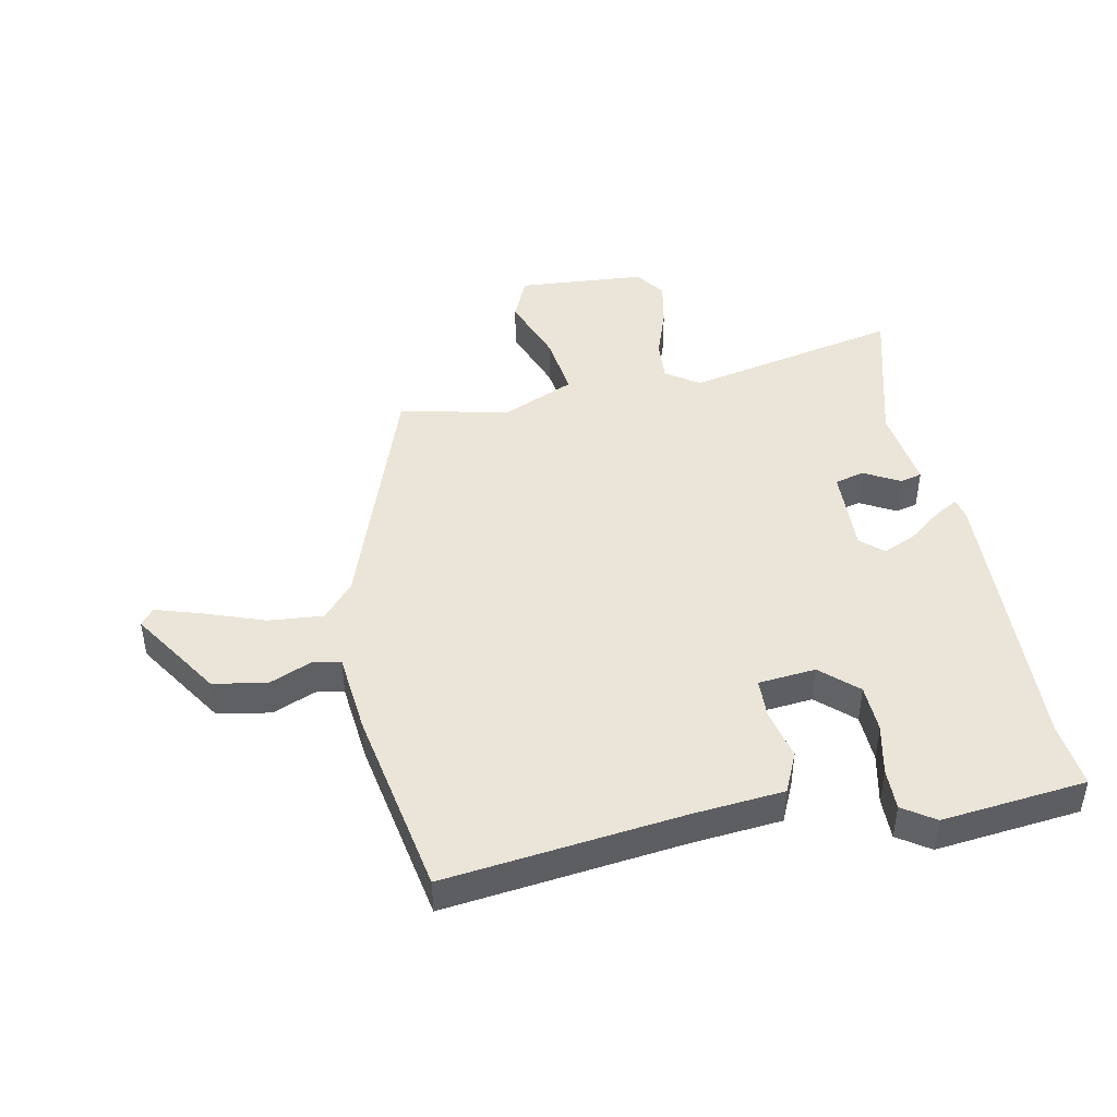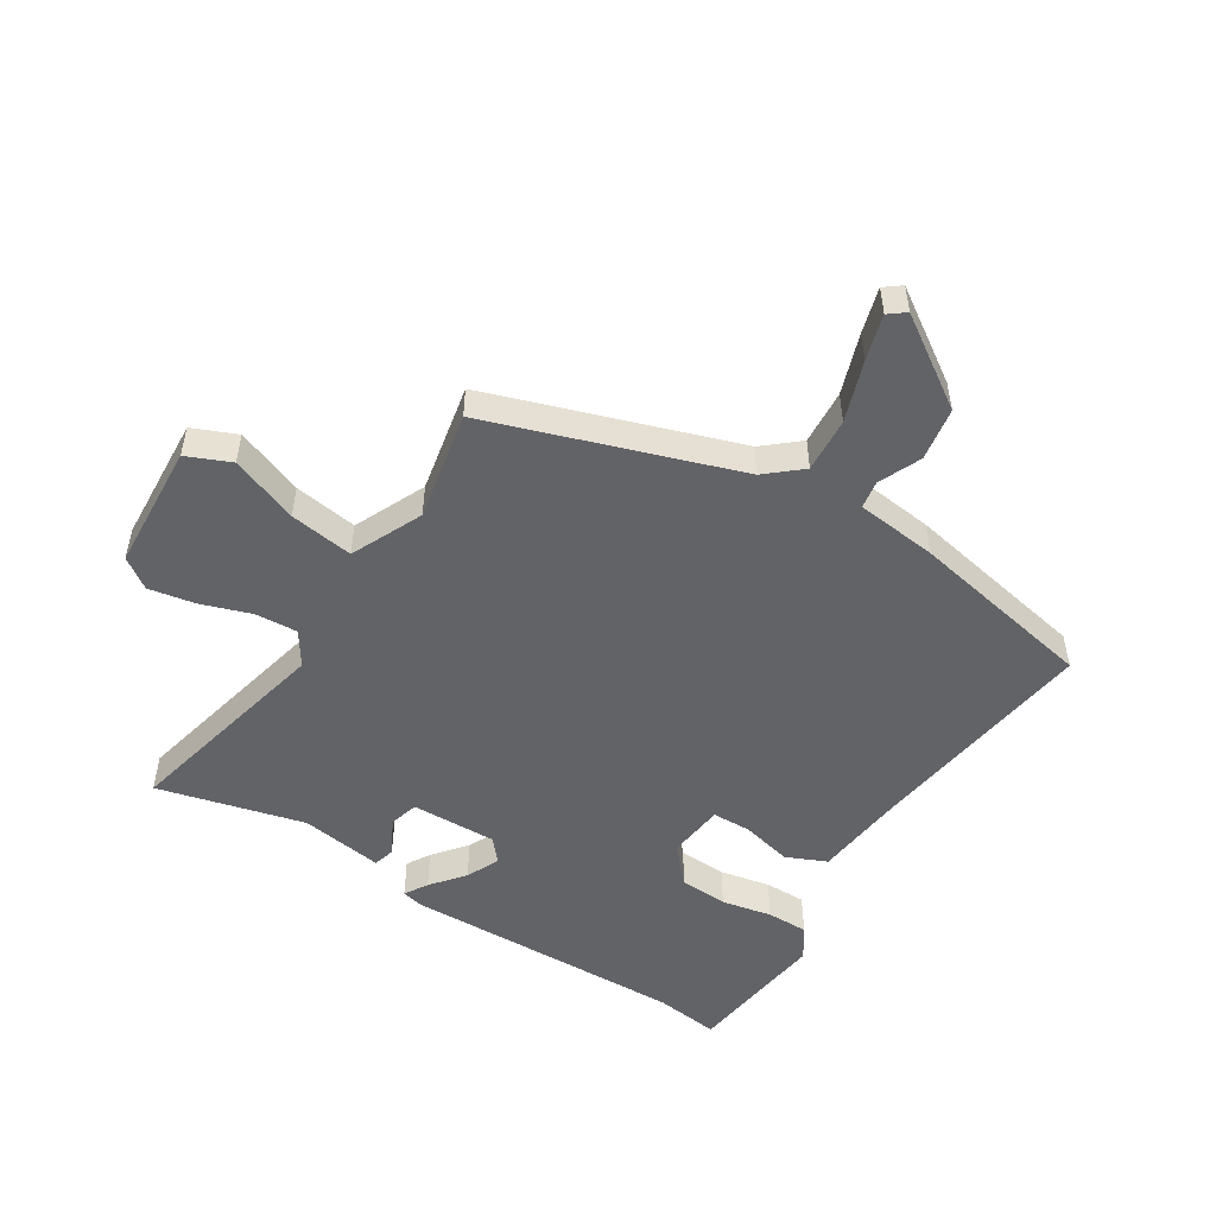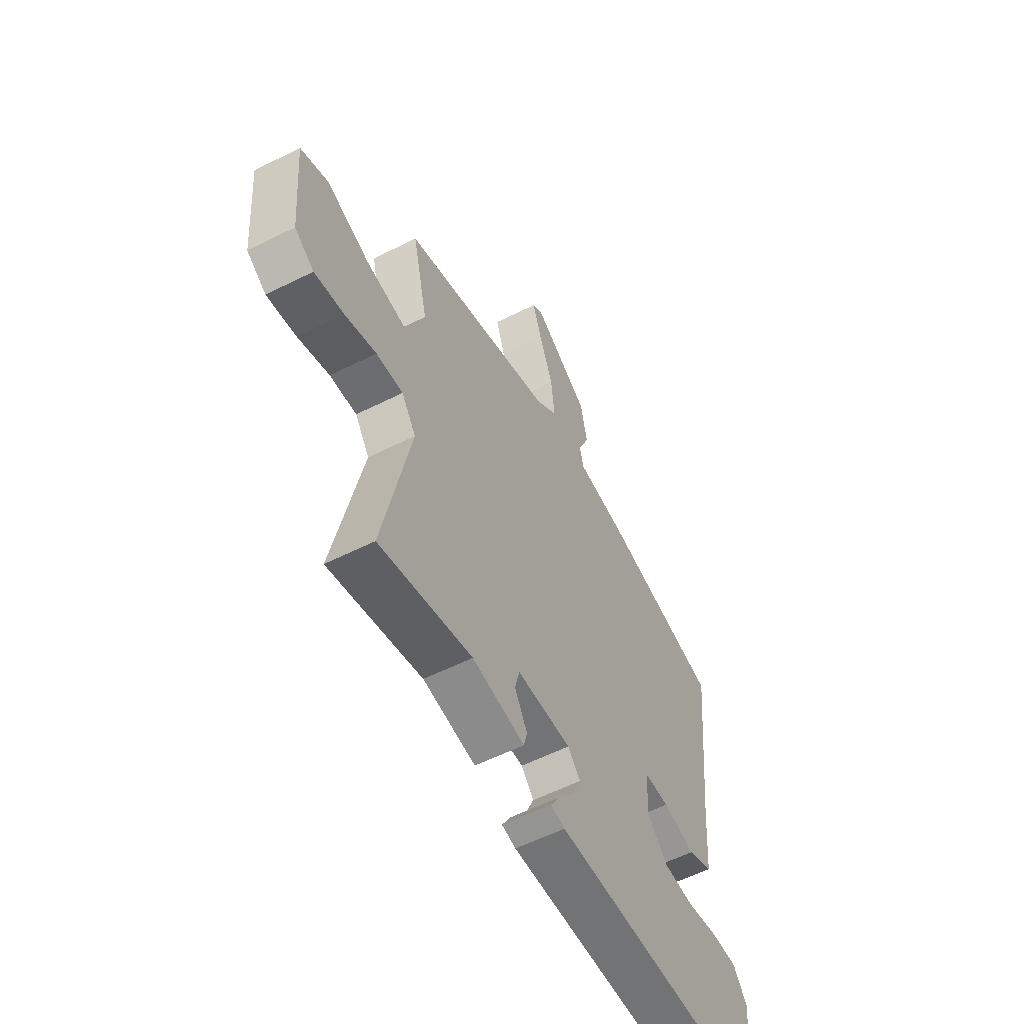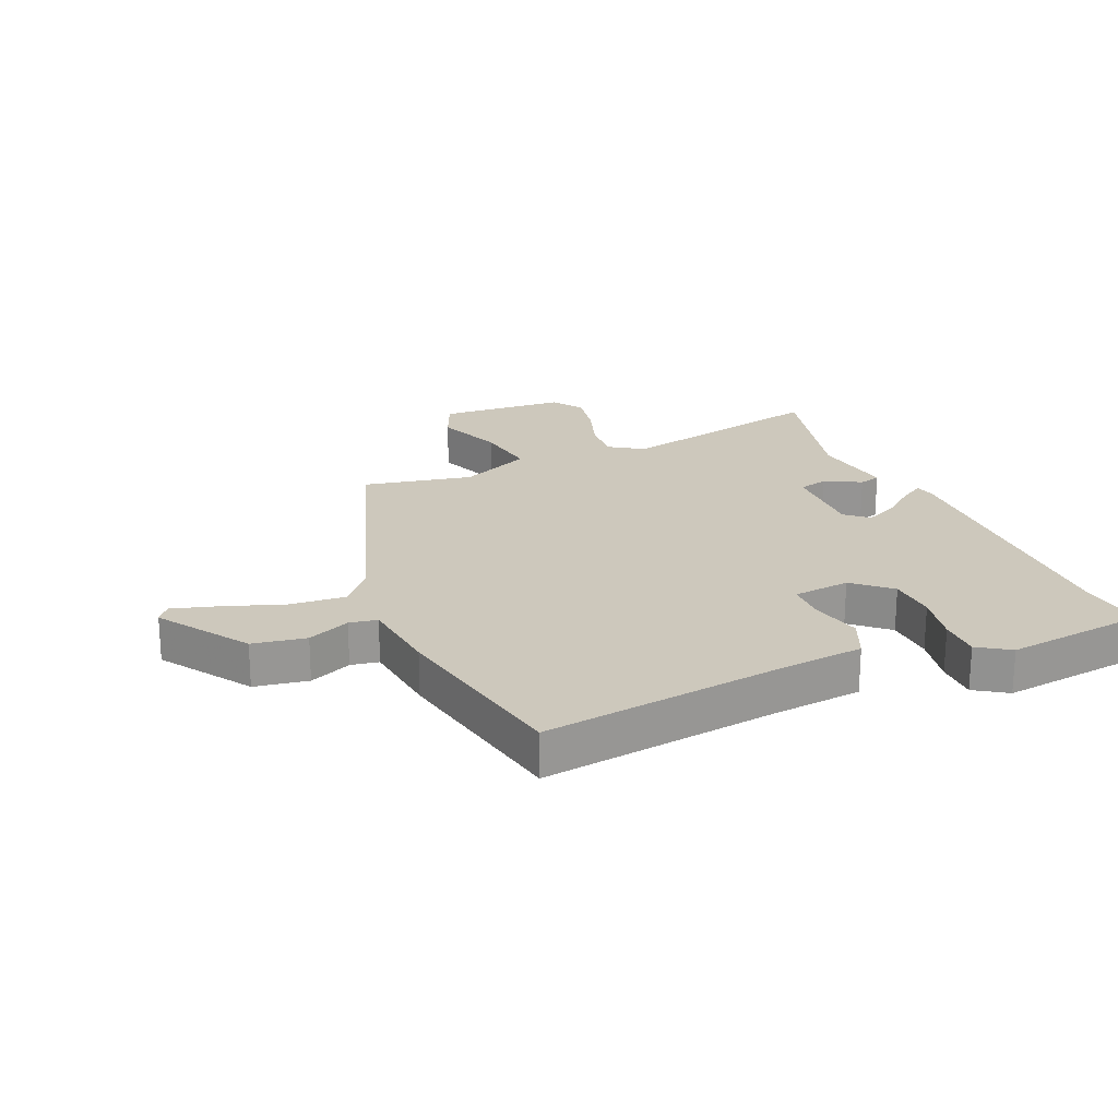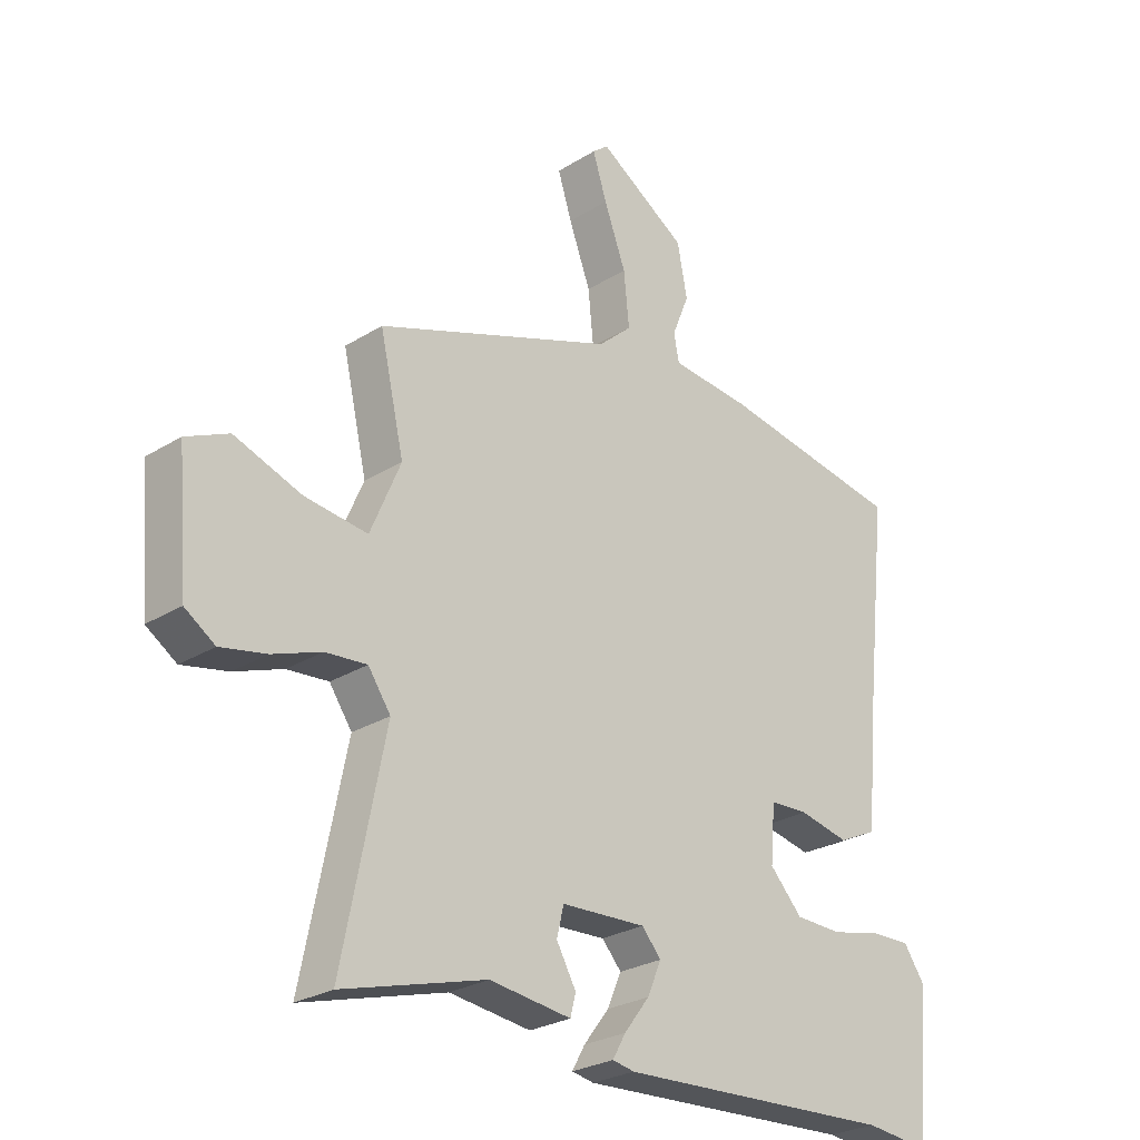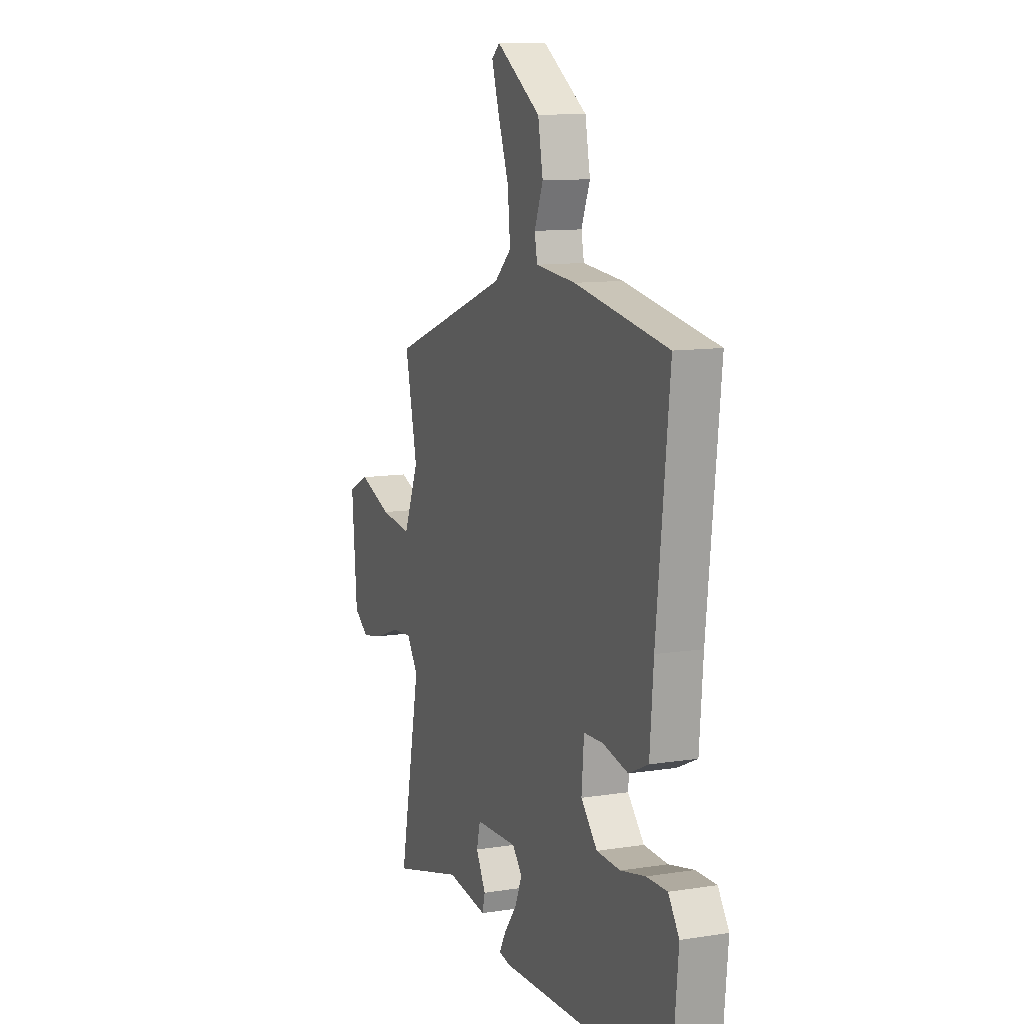
<metadata>
{"format":"obj","ext":"obj","renderer":"f3d","projection":"perspective","resolution":1024,"background":"white","views":[{"elev":45.0,"azim":78.0,"up":"+Y"},{"elev":-51.0,"azim":-33.6,"up":"+Y"},{"elev":-58.2,"azim":-62.6,"up":"+Z"},{"elev":22.1,"azim":65.4,"up":"+Y"},{"elev":-26.4,"azim":-45.7,"up":"+Z"},{"elev":11.1,"azim":68.9,"up":"+Z"}]}
</metadata>
<code>
v 0.522 0.07 -0.502
v 0.413 0.07 -0.491
v -0.057 0.07 -0.515
v -0.094 0.07 -0.508
v -0.072 0.07 -0.469
v -0.029 0.07 -0.413
v -0.005 0.07 -0.358
v -0.038 0.07 -0.321
v -0.181 0.07 -0.328
v -0.193 0.07 -0.377
v -0.16 0.07 -0.436
v -0.169 0.07 -0.472
v -0.307 0.07 -0.455
v -0.549 0.07 -0.523
v -0.477 0.07 -0.167
v -0.515 0.07 -0.112
v -0.585 0.07 -0.118
v -0.667 0.07 -0.148
v -0.744 0.07 -0.164
v -0.795 0.07 -0.13
v -0.813 0.07 0.081
v -0.741 0.07 0.114
v -0.628 0.07 0.074
v -0.522 0.07 0.061
v -0.471 0.07 0.181
v -0.512 0.07 0.362
v -0.108 0.07 0.509
v -0.051 0.07 0.56
v -0.06 0.07 0.651
v -0.097 0.07 0.75
v -0.121 0.07 0.825
v -0.094 0.07 0.847
v 0.056 0.07 0.752
v 0.073 0.07 0.664
v 0.044 0.07 0.593
v 0.053 0.07 0.547
v 0.188 0.07 0.535
v 0.501 0.07 0.482
v 0.458 0.07 0.089
v 0.446 0.07 -0.06
v 0.38 0.07 -0.091
v 0.295 0.07 -0.073
v 0.23 0.07 -0.076
v 0.222 0.07 -0.171
v 0.277 0.07 -0.23
v 0.357 0.07 -0.232
v 0.44 0.07 -0.213
v 0.509 0.07 -0.211
v 0.545 0.07 -0.263
v 0.522 0 -0.502
v 0.413 0 -0.491
v -0.057 0 -0.515
v -0.094 0 -0.508
v -0.072 0 -0.469
v -0.029 0 -0.413
v -0.005 0 -0.358
v -0.038 0 -0.321
v -0.181 0 -0.328
v -0.193 0 -0.377
v -0.16 0 -0.436
v -0.169 0 -0.472
v -0.307 0 -0.455
v -0.549 0 -0.523
v -0.477 0 -0.167
v -0.515 0 -0.112
v -0.585 0 -0.118
v -0.667 0 -0.148
v -0.744 0 -0.164
v -0.795 0 -0.13
v -0.813 0 0.081
v -0.741 0 0.114
v -0.628 0 0.074
v -0.522 0 0.061
v -0.471 0 0.181
v -0.512 0 0.362
v -0.108 0 0.509
v -0.051 0 0.56
v -0.06 0 0.651
v -0.097 0 0.75
v -0.121 0 0.825
v -0.094 0 0.847
v 0.056 0 0.752
v 0.073 0 0.664
v 0.044 0 0.593
v 0.053 0 0.547
v 0.188 0 0.535
v 0.501 0 0.482
v 0.458 0 0.089
v 0.446 0 -0.06
v 0.38 0 -0.091
v 0.295 0 -0.073
v 0.23 0 -0.076
v 0.222 0 -0.171
v 0.277 0 -0.23
v 0.357 0 -0.232
v 0.44 0 -0.213
v 0.509 0 -0.211
v 0.545 0 -0.263
f 46 47 48 49
f 45 46 49 1
f 44 45 1 2
f 39 40 41 42
f 39 42 43
f 36 37 38 39
f 36 39 43
f 32 33 34 35
f 32 35 36
f 29 30 31 32
f 29 32 36 43
f 25 26 27
f 24 25 27 28
f 20 21 22 23
f 20 23 24
f 17 18 19 20
f 16 17 20 24
f 15 16 24 28
f 13 14 15 28
f 10 11 12 13
f 9 10 13 28
f 3 4 5 6
f 44 2 3 6
f 44 6 7
f 28 29 43 44
f 8 9 28 44
f 7 8 44
f 98 97 96 95
f 50 98 95 94
f 51 50 94 93
f 91 90 89 88
f 92 91 88
f 88 87 86 85
f 92 88 85
f 84 83 82 81
f 85 84 81
f 81 80 79 78
f 92 85 81 78
f 76 75 74
f 77 76 74 73
f 72 71 70 69
f 73 72 69
f 69 68 67 66
f 73 69 66 65
f 77 73 65 64
f 77 64 63 62
f 62 61 60 59
f 77 62 59 58
f 55 54 53 52
f 55 52 51 93
f 56 55 93
f 93 92 78 77
f 93 77 58 57
f 93 57 56
f 1 50 51 2
f 2 51 52 3
f 3 52 53 4
f 4 53 54 5
f 5 54 55 6
f 6 55 56 7
f 7 56 57 8
f 8 57 58 9
f 9 58 59 10
f 10 59 60 11
f 11 60 61 12
f 12 61 62 13
f 13 62 63 14
f 14 63 64 15
f 15 64 65 16
f 16 65 66 17
f 17 66 67 18
f 18 67 68 19
f 19 68 69 20
f 20 69 70 21
f 21 70 71 22
f 22 71 72 23
f 23 72 73 24
f 24 73 74 25
f 25 74 75 26
f 26 75 76 27
f 27 76 77 28
f 28 77 78 29
f 29 78 79 30
f 30 79 80 31
f 31 80 81 32
f 32 81 82 33
f 33 82 83 34
f 34 83 84 35
f 35 84 85 36
f 36 85 86 37
f 37 86 87 38
f 38 87 88 39
f 39 88 89 40
f 40 89 90 41
f 41 90 91 42
f 42 91 92 43
f 43 92 93 44
f 44 93 94 45
f 45 94 95 46
f 46 95 96 47
f 47 96 97 48
f 48 97 98 49
f 49 98 50 1

</code>
